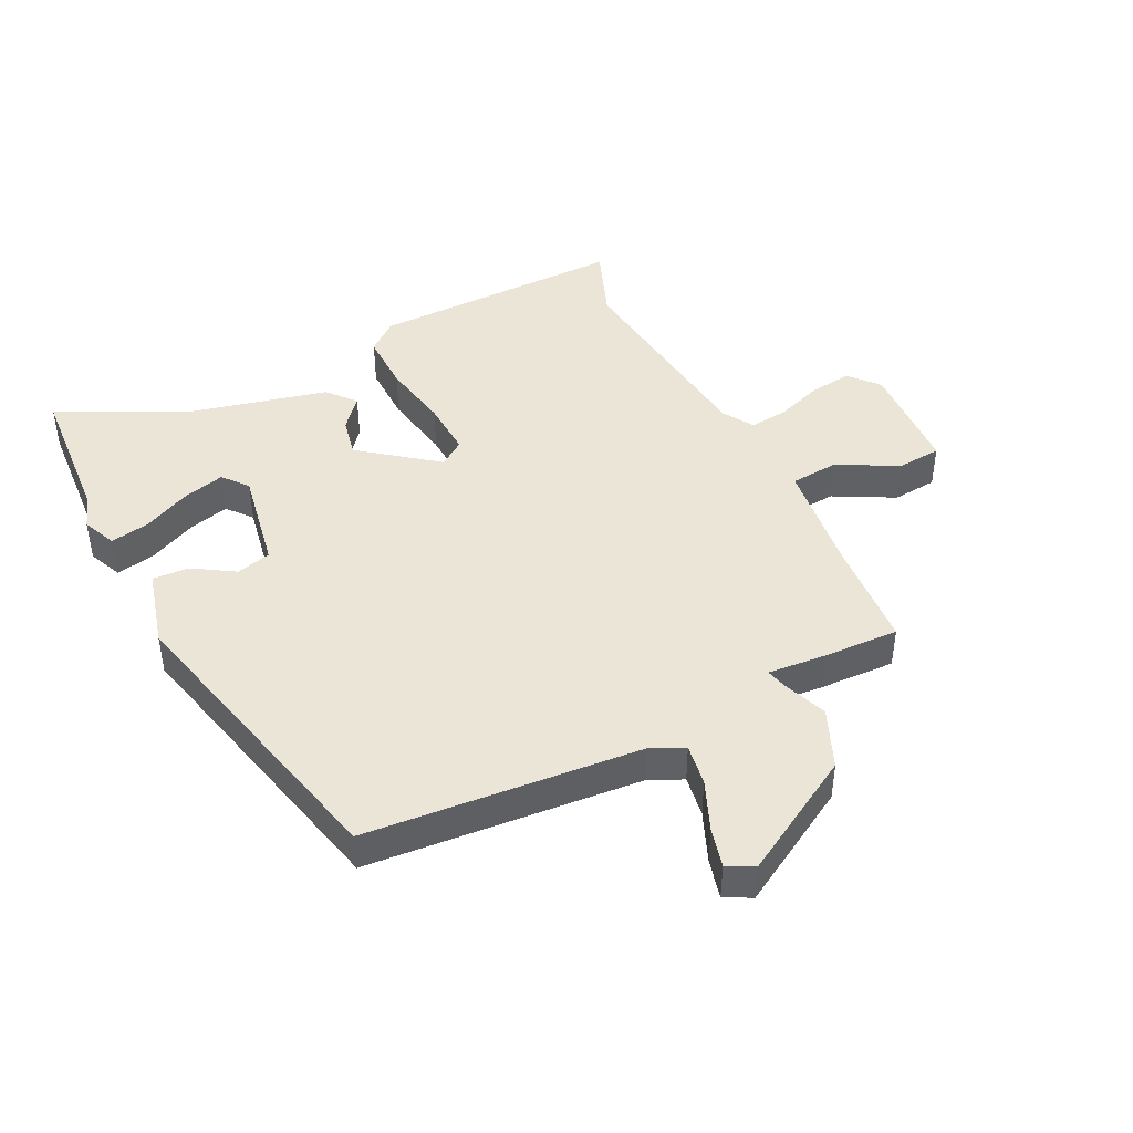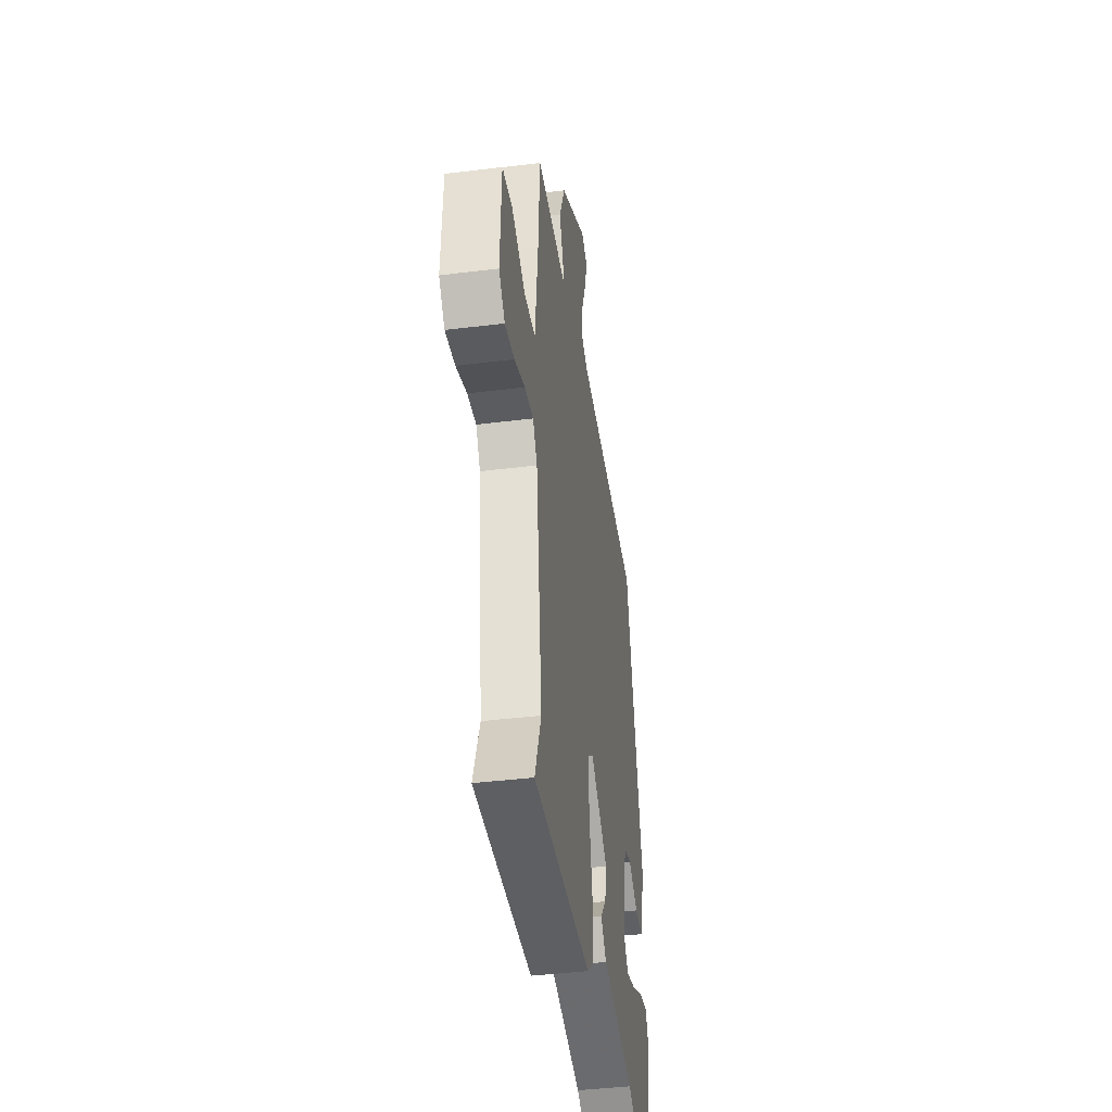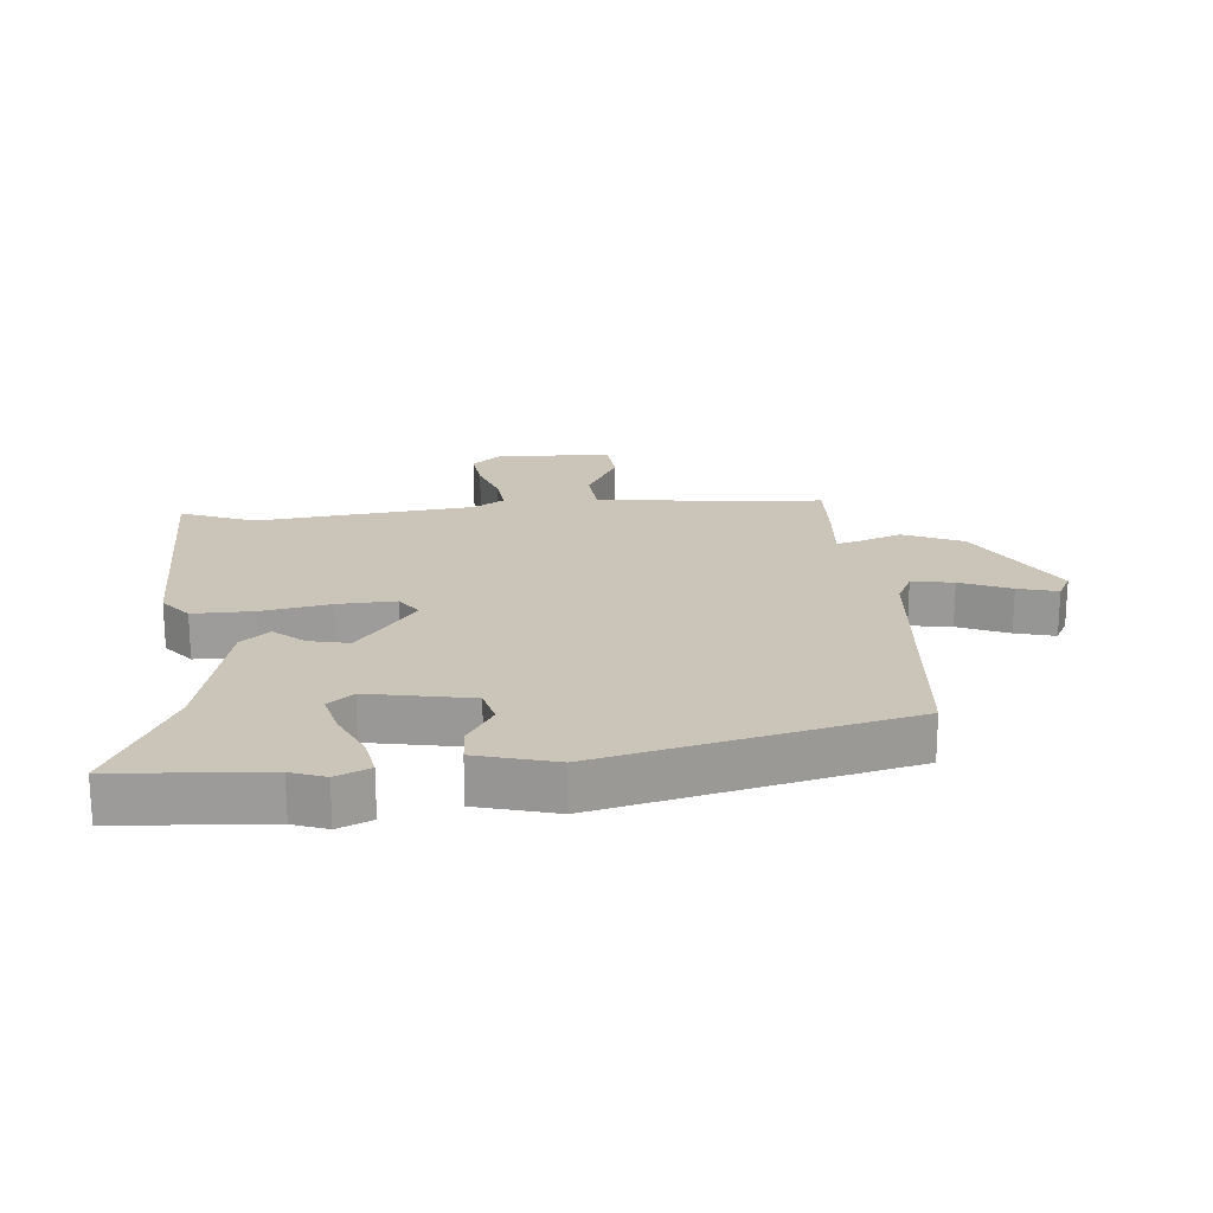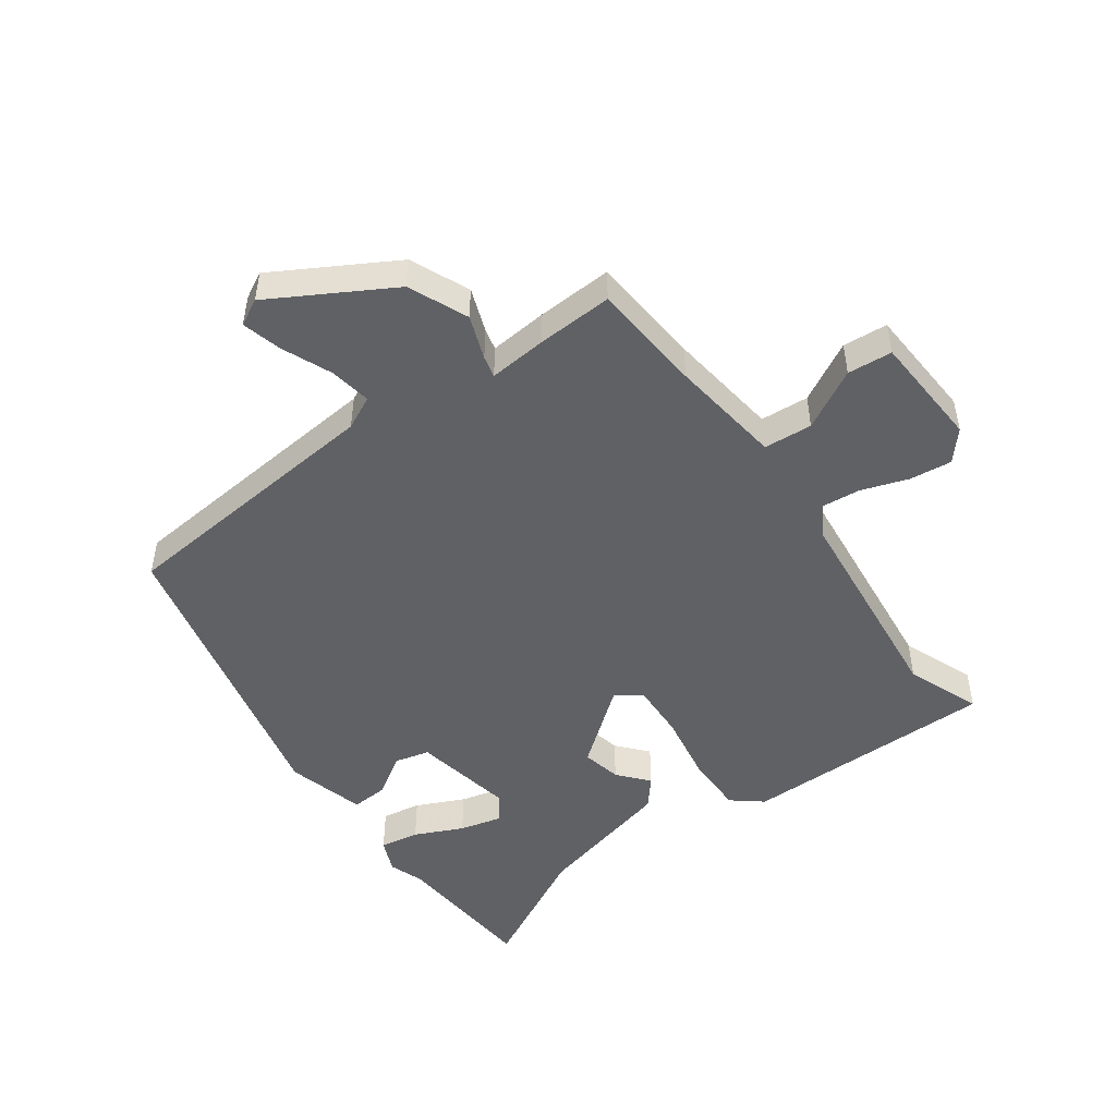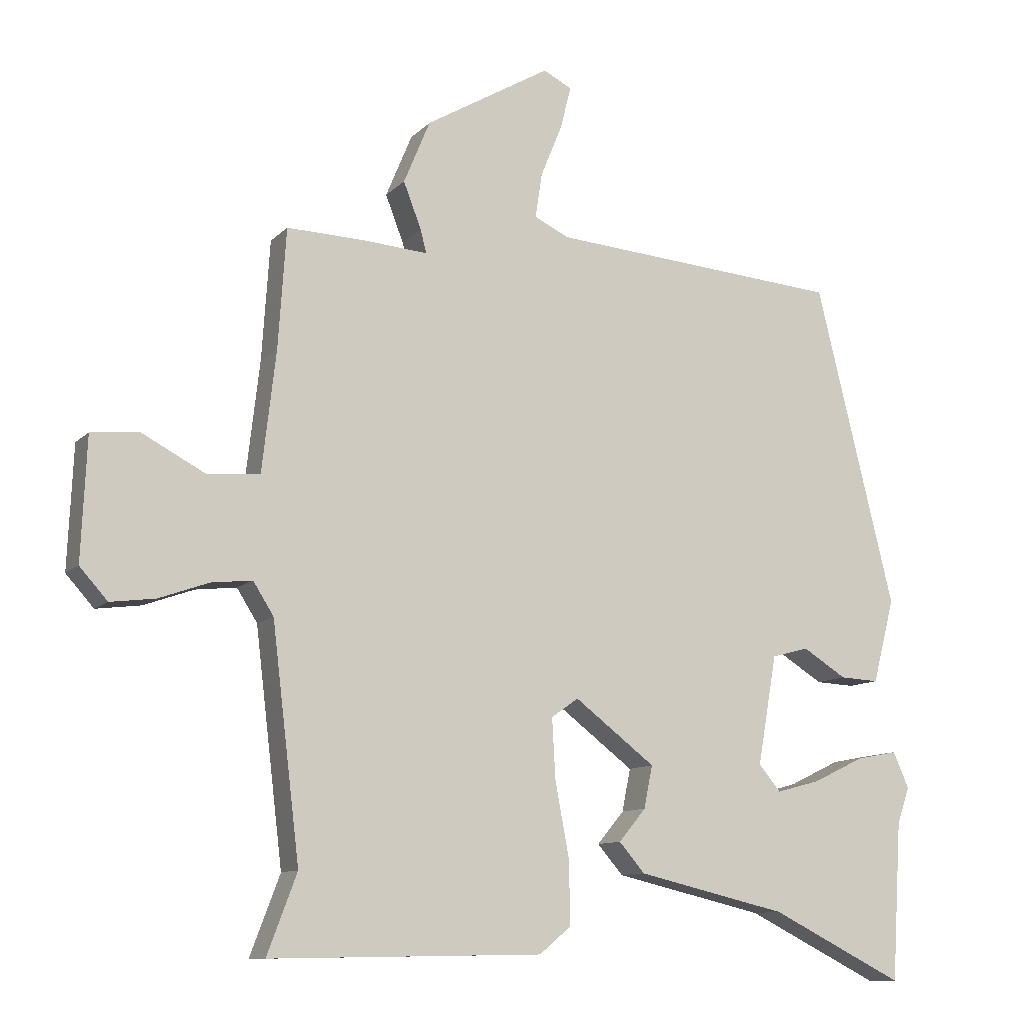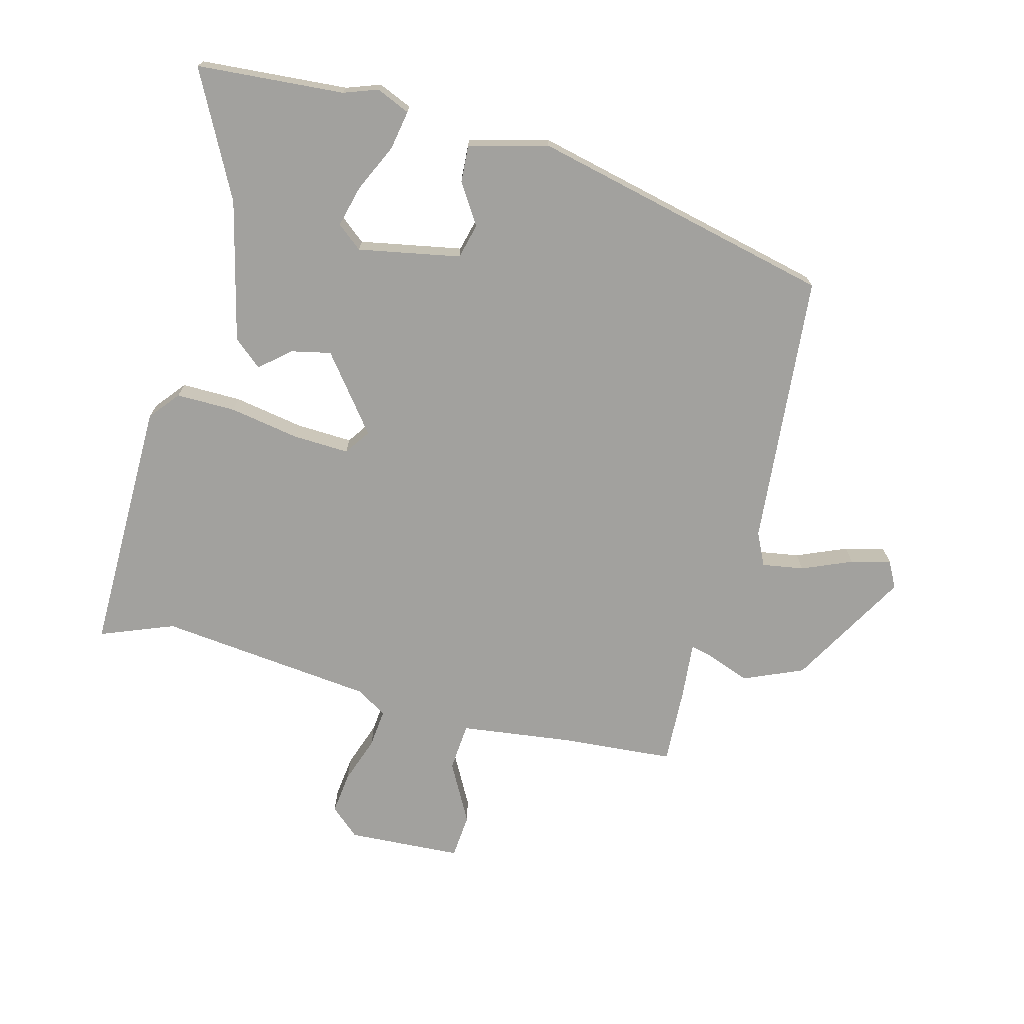
<metadata>
{"format":"obj","ext":"obj","renderer":"f3d","projection":"perspective","resolution":1024,"background":"white","views":[{"elev":44.1,"azim":-26.0,"up":"+Y"},{"elev":-40.7,"azim":98.7,"up":"+Z"},{"elev":20.4,"azim":-94.5,"up":"+Y"},{"elev":-49.0,"azim":36.6,"up":"+Y"},{"elev":-10.6,"azim":155.1,"up":"+Z"},{"elev":-72.0,"azim":-104.0,"up":"+Y"}]}
</metadata>
<code>
v -0.496 0.07 -0.564
v -0.511 0.07 -0.326
v -0.53 0.07 -0.271
v -0.506 0.07 -0.217
v -0.443 0.07 -0.229
v -0.366 0.07 -0.266
v -0.299 0.07 -0.284
v -0.266 0.07 -0.244
v -0.295 0.07 -0.079
v -0.351 0.07 -0.064
v -0.417 0.07 -0.105
v -0.476 0.07 -0.108
v -0.509 0.07 0.019
v -0.39 0.07 0.505
v 0.053 0.07 0.539
v 0.106 0.07 0.564
v 0.096 0.07 0.631
v 0.063 0.07 0.712
v 0.047 0.07 0.776
v 0.09 0.07 0.798
v 0.28 0.07 0.686
v 0.32 0.07 0.59
v 0.293 0.07 0.52
v 0.284 0.07 0.485
v 0.378 0.07 0.492
v 0.5 0.07 0.496
v 0.512 0.07 0.315
v 0.533 0.07 0.133
v 0.611 0.07 0.126
v 0.708 0.07 0.177
v 0.78 0.07 0.17
v 0.788 0.07 -0.014
v 0.746 0.07 -0.061
v 0.678 0.07 -0.052
v 0.603 0.07 -0.025
v 0.541 0.07 -0.018
v 0.51 0.07 -0.067
v 0.468 0.07 -0.415
v 0.513 0.07 -0.534
v 0.101 0.07 -0.527
v 0.053 0.07 -0.487
v 0.055 0.07 -0.391
v 0.076 0.07 -0.279
v 0.081 0.07 -0.188
v 0.04 0.07 -0.159
v -0.082 0.07 -0.252
v -0.069 0.07 -0.316
v -0.028 0.07 -0.365
v -0.067 0.07 -0.41
v -0.294 0.07 -0.463
v -0.496 0 -0.564
v -0.511 0 -0.326
v -0.53 0 -0.271
v -0.506 0 -0.217
v -0.443 0 -0.229
v -0.366 0 -0.266
v -0.299 0 -0.284
v -0.266 0 -0.244
v -0.295 0 -0.079
v -0.351 0 -0.064
v -0.417 0 -0.105
v -0.476 0 -0.108
v -0.509 0 0.019
v -0.39 0 0.505
v 0.053 0 0.539
v 0.106 0 0.564
v 0.096 0 0.631
v 0.063 0 0.712
v 0.047 0 0.776
v 0.09 0 0.798
v 0.28 0 0.686
v 0.32 0 0.59
v 0.293 0 0.52
v 0.284 0 0.485
v 0.378 0 0.492
v 0.5 0 0.496
v 0.512 0 0.315
v 0.533 0 0.133
v 0.611 0 0.126
v 0.708 0 0.177
v 0.78 0 0.17
v 0.788 0 -0.014
v 0.746 0 -0.061
v 0.678 0 -0.052
v 0.603 0 -0.025
v 0.541 0 -0.018
v 0.51 0 -0.067
v 0.468 0 -0.415
v 0.513 0 -0.534
v 0.101 0 -0.527
v 0.053 0 -0.487
v 0.055 0 -0.391
v 0.076 0 -0.279
v 0.081 0 -0.188
v 0.04 0 -0.159
v -0.082 0 -0.252
v -0.069 0 -0.316
v -0.028 0 -0.365
v -0.067 0 -0.41
v -0.294 0 -0.463
f 47 48 49 50
f 50 1 2
f 47 50 2
f 46 47 2
f 41 42 43
f 40 41 43
f 39 40 43
f 38 39 43
f 37 38 43 44
f 36 37 44 45
f 33 34 35
f 32 33 35
f 31 32 35
f 30 31 35
f 29 30 35
f 28 29 35 36
f 27 28 36 45
f 27 45 46
f 26 27 46
f 25 26 46
f 24 25 46
f 21 22 23
f 20 21 23
f 19 20 23
f 18 19 23
f 17 18 23
f 16 17 23 24
f 13 14 15
f 12 13 15
f 11 12 15
f 10 11 15
f 15 16 24
f 10 15 24
f 9 10 24
f 4 5 6
f 3 4 6
f 2 3 6
f 2 6 7
f 46 2 7
f 8 9 24 46
f 7 8 46
f 100 99 98 97
f 52 51 100
f 52 100 97
f 52 97 96
f 93 92 91
f 93 91 90
f 93 90 89
f 93 89 88
f 94 93 88 87
f 95 94 87 86
f 85 84 83
f 85 83 82
f 85 82 81
f 85 81 80
f 85 80 79
f 86 85 79 78
f 95 86 78 77
f 96 95 77
f 96 77 76
f 96 76 75
f 96 75 74
f 73 72 71
f 73 71 70
f 73 70 69
f 73 69 68
f 73 68 67
f 74 73 67 66
f 65 64 63
f 65 63 62
f 65 62 61
f 65 61 60
f 74 66 65
f 74 65 60
f 74 60 59
f 56 55 54
f 56 54 53
f 56 53 52
f 57 56 52
f 57 52 96
f 96 74 59 58
f 96 58 57
f 1 51 52 2
f 2 52 53 3
f 3 53 54 4
f 4 54 55 5
f 5 55 56 6
f 6 56 57 7
f 7 57 58 8
f 8 58 59 9
f 9 59 60 10
f 10 60 61 11
f 11 61 62 12
f 12 62 63 13
f 13 63 64 14
f 14 64 65 15
f 15 65 66 16
f 16 66 67 17
f 17 67 68 18
f 18 68 69 19
f 19 69 70 20
f 20 70 71 21
f 21 71 72 22
f 22 72 73 23
f 23 73 74 24
f 24 74 75 25
f 25 75 76 26
f 26 76 77 27
f 27 77 78 28
f 28 78 79 29
f 29 79 80 30
f 30 80 81 31
f 31 81 82 32
f 32 82 83 33
f 33 83 84 34
f 34 84 85 35
f 35 85 86 36
f 36 86 87 37
f 37 87 88 38
f 38 88 89 39
f 39 89 90 40
f 40 90 91 41
f 41 91 92 42
f 42 92 93 43
f 43 93 94 44
f 44 94 95 45
f 45 95 96 46
f 46 96 97 47
f 47 97 98 48
f 48 98 99 49
f 49 99 100 50
f 50 100 51 1

</code>
